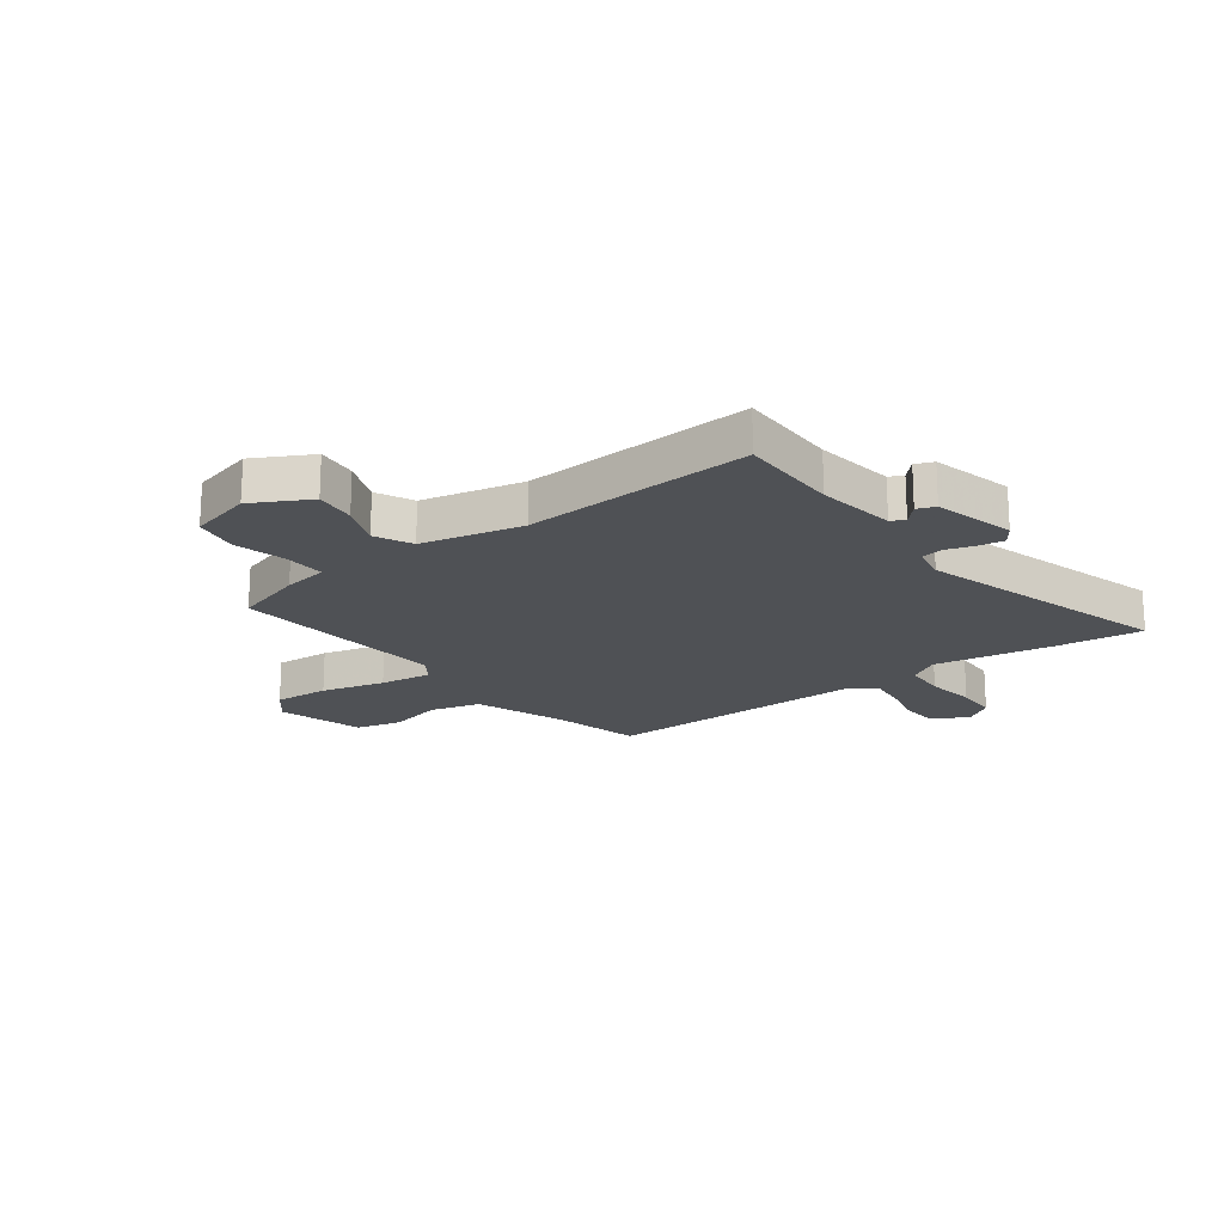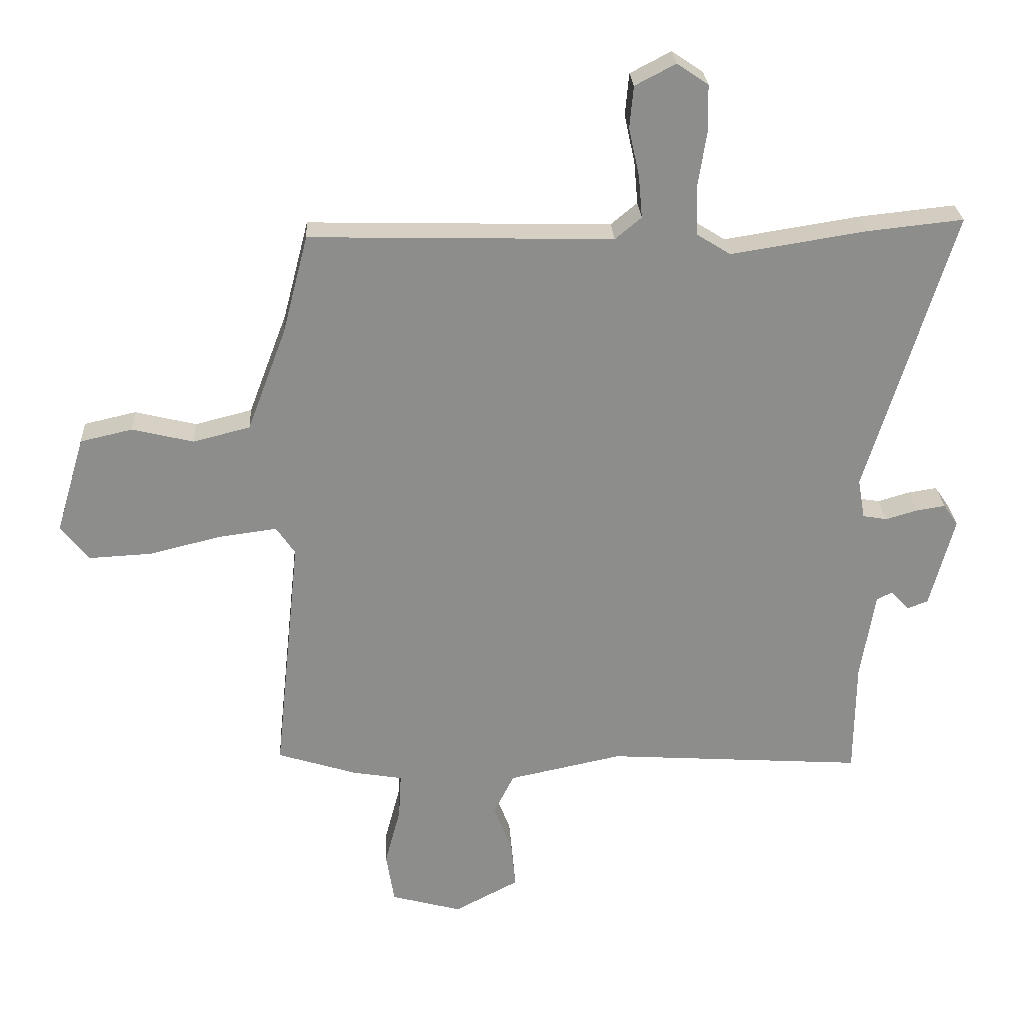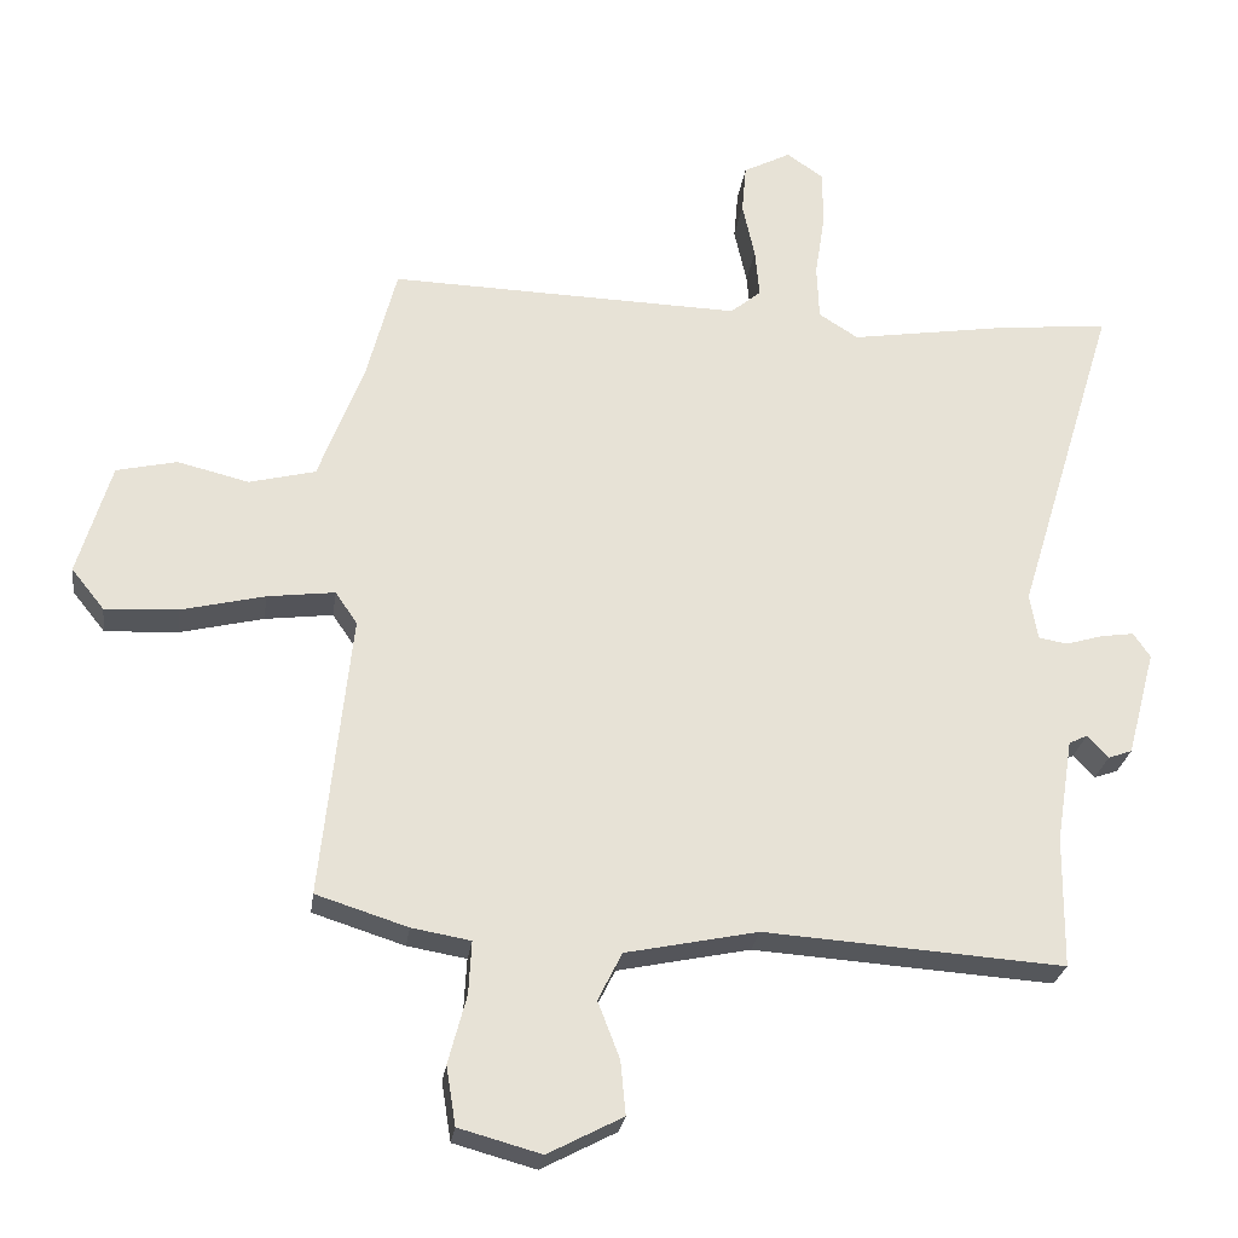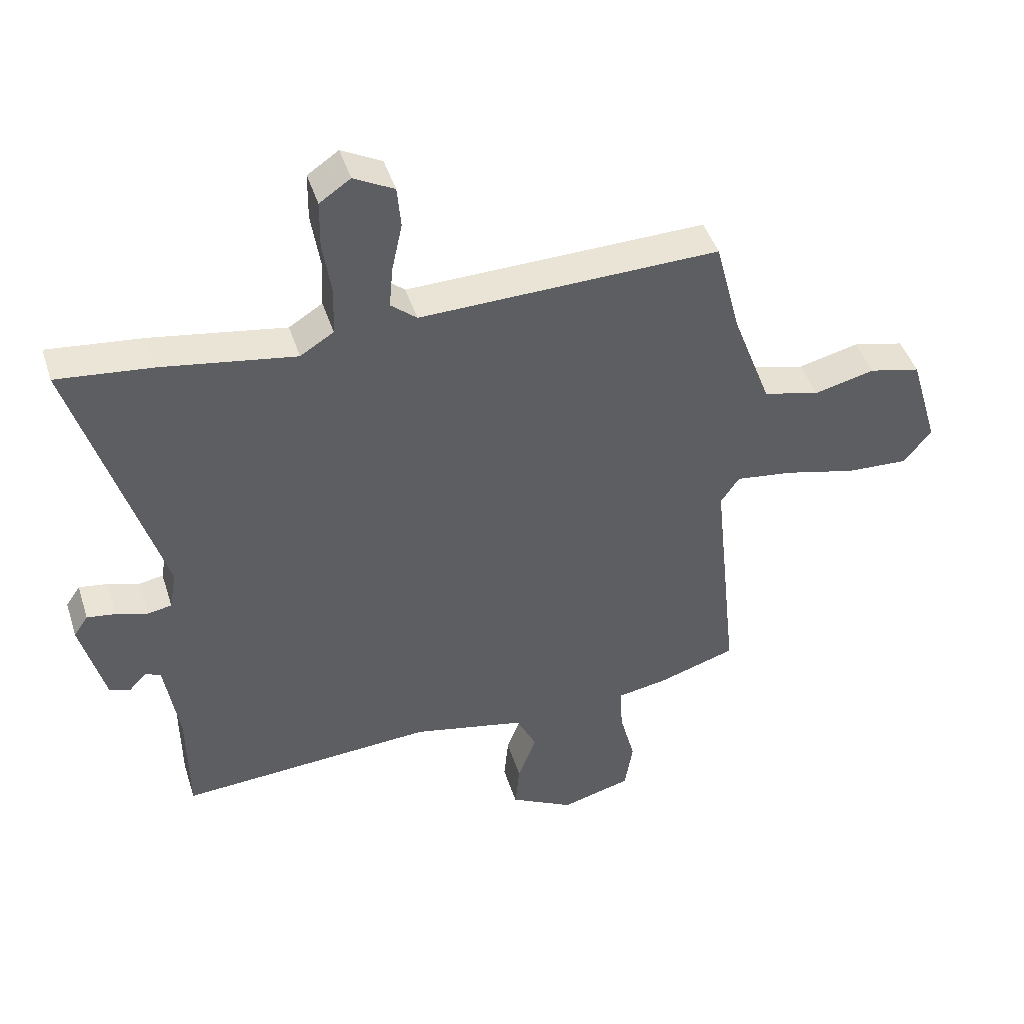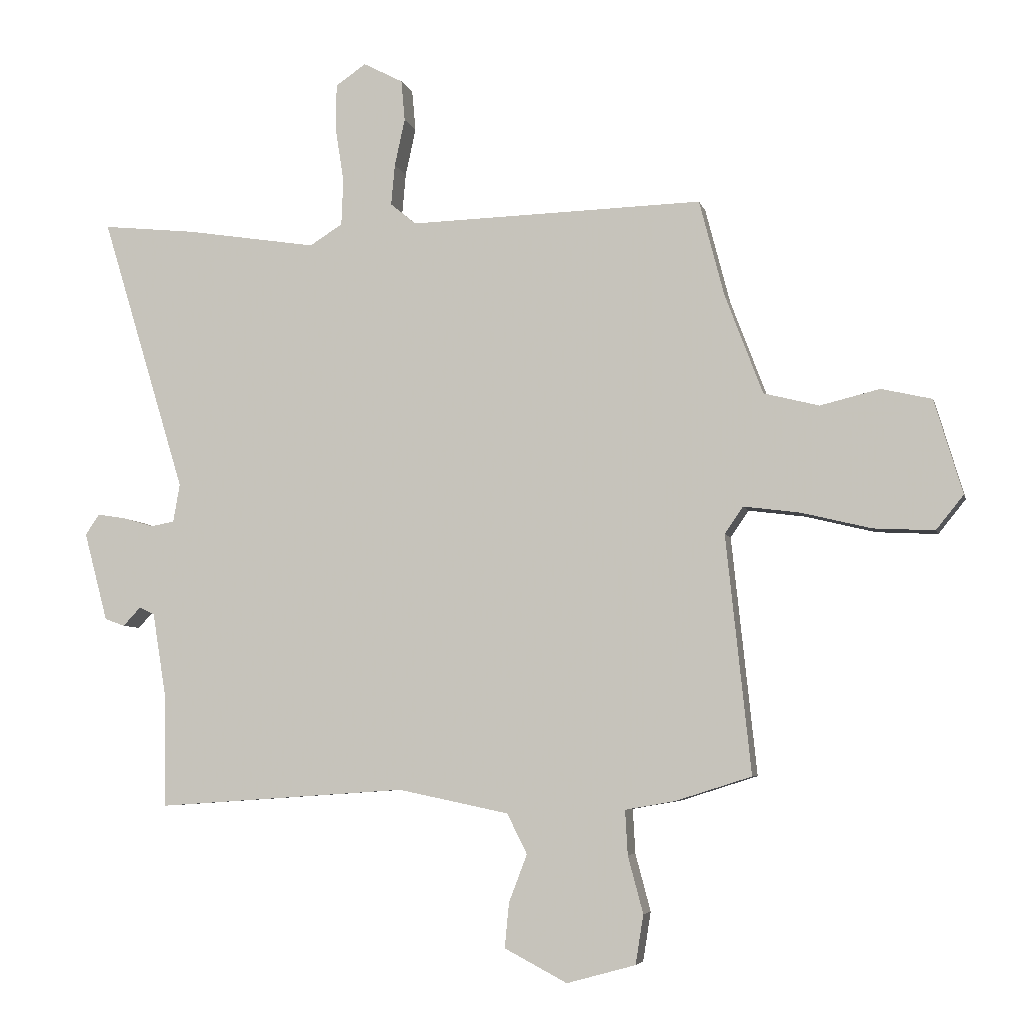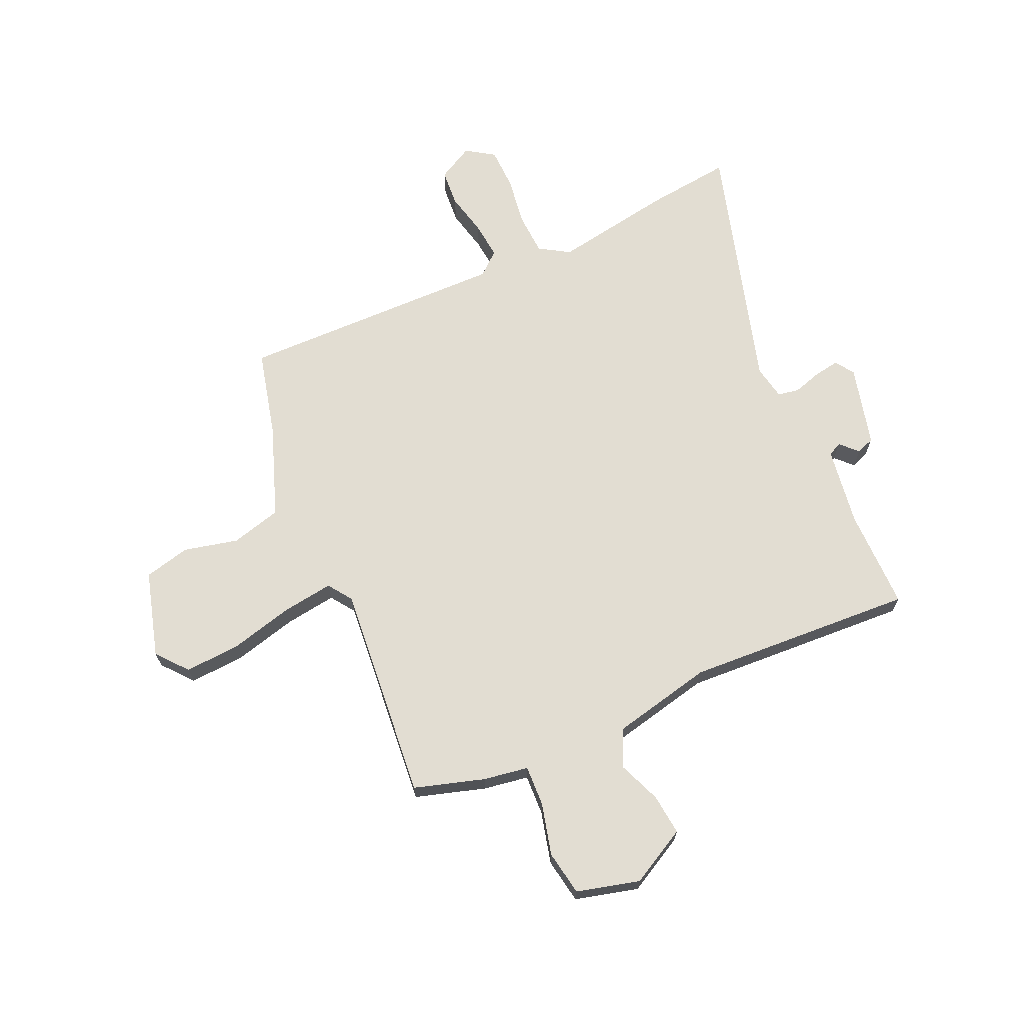
<metadata>
{"format":"obj","ext":"obj","renderer":"f3d","projection":"perspective","resolution":1024,"background":"white","views":[{"elev":-19.5,"azim":-144.0,"up":"+Y"},{"elev":25.9,"azim":176.7,"up":"+Z"},{"elev":-26.0,"azim":172.2,"up":"+Z"},{"elev":44.5,"azim":-17.3,"up":"+Z"},{"elev":-5.6,"azim":13.0,"up":"+Z"},{"elev":68.2,"azim":155.2,"up":"+Y"}]}
</metadata>
<code>
v -0.505 0.07 -0.487
v -0.507 0.07 -0.305
v -0.53 0.07 -0.163
v -0.555 0.07 -0.151
v -0.584 0.07 -0.182
v -0.617 0.07 -0.17
v -0.656 0.07 -0.024
v -0.633 0.07 0.01
v -0.587 0.07 0.003
v -0.536 0.07 -0.012
v -0.497 0.07 -0.005
v -0.486 0.07 0.058
v -0.625 0.07 0.513
v -0.471 0.07 0.497
v -0.255 0.07 0.463
v -0.201 0.07 0.497
v -0.198 0.07 0.573
v -0.212 0.07 0.663
v -0.211 0.07 0.739
v -0.161 0.07 0.773
v -0.096 0.07 0.739
v -0.09 0.07 0.672
v -0.107 0.07 0.594
v -0.113 0.07 0.527
v -0.071 0.07 0.492
v 0.413 0.07 0.505
v 0.454 0.07 0.347
v 0.516 0.07 0.183
v 0.607 0.07 0.16
v 0.705 0.07 0.184
v 0.788 0.07 0.165
v 0.834 0.07 0.01
v 0.789 0.07 -0.046
v 0.689 0.07 -0.041
v 0.574 0.07 -0.013
v 0.481 0.07 -0.001
v 0.451 0.07 -0.045
v 0.492 0.07 -0.436
v 0.366 0.07 -0.476
v 0.285 0.07 -0.49
v 0.289 0.07 -0.563
v 0.314 0.07 -0.657
v 0.301 0.07 -0.738
v 0.188 0.07 -0.769
v 0.085 0.07 -0.715
v 0.092 0.07 -0.641
v 0.122 0.07 -0.563
v 0.089 0.07 -0.497
v -0.093 0.07 -0.459
v -0.505 0 -0.487
v -0.507 0 -0.305
v -0.53 0 -0.163
v -0.555 0 -0.151
v -0.584 0 -0.182
v -0.617 0 -0.17
v -0.656 0 -0.024
v -0.633 0 0.01
v -0.587 0 0.003
v -0.536 0 -0.012
v -0.497 0 -0.005
v -0.486 0 0.058
v -0.625 0 0.513
v -0.471 0 0.497
v -0.255 0 0.463
v -0.201 0 0.497
v -0.198 0 0.573
v -0.212 0 0.663
v -0.211 0 0.739
v -0.161 0 0.773
v -0.096 0 0.739
v -0.09 0 0.672
v -0.107 0 0.594
v -0.113 0 0.527
v -0.071 0 0.492
v 0.413 0 0.505
v 0.454 0 0.347
v 0.516 0 0.183
v 0.607 0 0.16
v 0.705 0 0.184
v 0.788 0 0.165
v 0.834 0 0.01
v 0.789 0 -0.046
v 0.689 0 -0.041
v 0.574 0 -0.013
v 0.481 0 -0.001
v 0.451 0 -0.045
v 0.492 0 -0.436
v 0.366 0 -0.476
v 0.285 0 -0.49
v 0.289 0 -0.563
v 0.314 0 -0.657
v 0.301 0 -0.738
v 0.188 0 -0.769
v 0.085 0 -0.715
v 0.092 0 -0.641
v 0.122 0 -0.563
v 0.089 0 -0.497
v -0.093 0 -0.459
f 44 45 46 47
f 42 43 44 47
f 41 42 47 48
f 40 41 48
f 37 38 39 40
f 37 40 48 49
f 32 33 34 35
f 32 35 36
f 29 30 31 32
f 28 29 32 36
f 27 28 36 37
f 25 26 27 37
f 20 21 22 23
f 20 23 24
f 17 18 19 20
f 16 17 20 24
f 15 16 24 25
f 12 13 14 15
f 11 12 15 25
f 7 8 9 10
f 5 6 7 10
f 4 5 10 11
f 3 4 11 25
f 37 49 1 2
f 2 3 25 37
f 96 95 94 93
f 96 93 92 91
f 97 96 91 90
f 97 90 89
f 89 88 87 86
f 98 97 89 86
f 84 83 82 81
f 85 84 81
f 81 80 79 78
f 85 81 78 77
f 86 85 77 76
f 86 76 75 74
f 72 71 70 69
f 73 72 69
f 69 68 67 66
f 73 69 66 65
f 74 73 65 64
f 64 63 62 61
f 74 64 61 60
f 59 58 57 56
f 59 56 55 54
f 60 59 54 53
f 74 60 53 52
f 51 50 98 86
f 86 74 52 51
f 1 50 51 2
f 2 51 52 3
f 3 52 53 4
f 4 53 54 5
f 5 54 55 6
f 6 55 56 7
f 7 56 57 8
f 8 57 58 9
f 9 58 59 10
f 10 59 60 11
f 11 60 61 12
f 12 61 62 13
f 13 62 63 14
f 14 63 64 15
f 15 64 65 16
f 16 65 66 17
f 17 66 67 18
f 18 67 68 19
f 19 68 69 20
f 20 69 70 21
f 21 70 71 22
f 22 71 72 23
f 23 72 73 24
f 24 73 74 25
f 25 74 75 26
f 26 75 76 27
f 27 76 77 28
f 28 77 78 29
f 29 78 79 30
f 30 79 80 31
f 31 80 81 32
f 32 81 82 33
f 33 82 83 34
f 34 83 84 35
f 35 84 85 36
f 36 85 86 37
f 37 86 87 38
f 38 87 88 39
f 39 88 89 40
f 40 89 90 41
f 41 90 91 42
f 42 91 92 43
f 43 92 93 44
f 44 93 94 45
f 45 94 95 46
f 46 95 96 47
f 47 96 97 48
f 48 97 98 49
f 49 98 50 1

</code>
